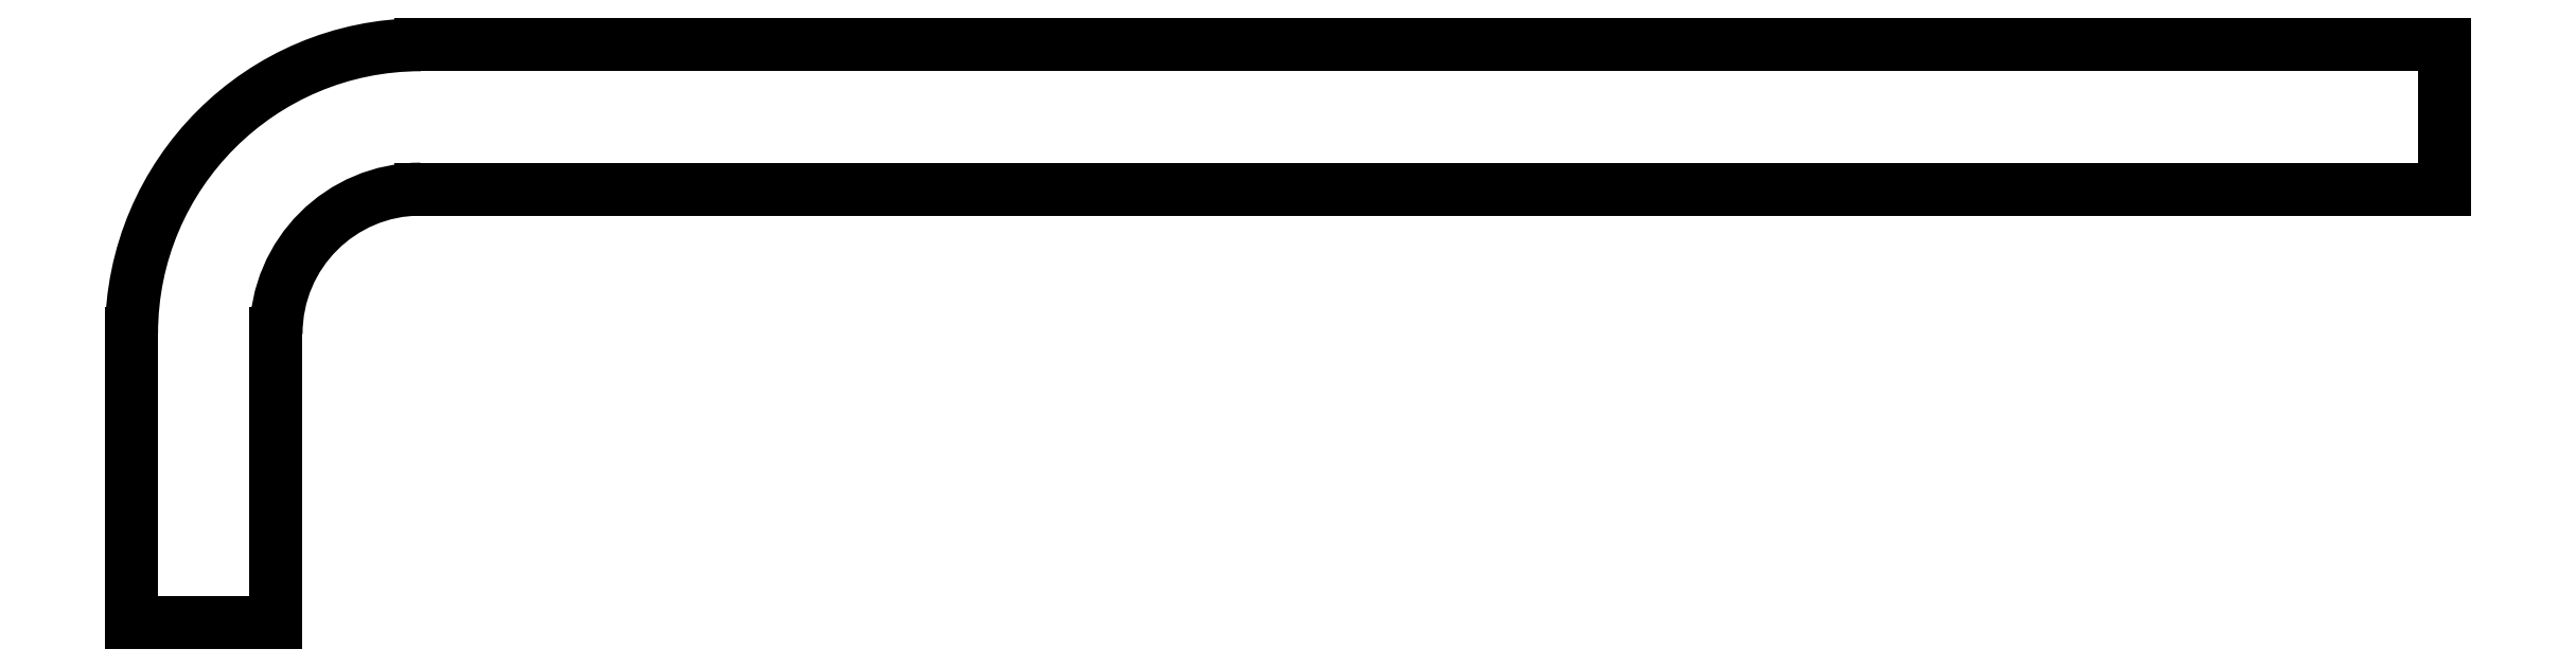
<metadata>
{"format":"dxf","ext":"dxf","renderer":"ezdxf+matplotlib","layout":"modelspace","background":"white","min_lineweight":24,"dpi":150}
</metadata>
<code>
0
SECTION
2
ENTITIES
0
LINE
8
0
10
337.5
20
561.3
30
0
11
323.5
21
561.3
31
0
0
LINE
8
0
10
337.5
20
562.3
30
0
11
337.5
21
561.3
31
0
0
ARC
8
0
10
323.5
20
560.3
30
0
40
1
50
90
51
180
0
LINE
8
0
10
337.5
20
562.3
30
0
11
323.5
21
562.3
31
0
0
LINE
8
0
10
322.5
20
558.3
30
0
11
322.5
21
560.3
31
0
0
ARC
8
0
10
323.5
20
560.3
30
0
40
2
50
90
51
180
0
LINE
8
0
10
321.5
20
558.3
30
0
11
322.5
21
558.3
31
0
0
LINE
8
0
10
321.5
20
560.3
30
0
11
321.5
21
558.3
31
0
0
ENDSEC
0
EOF

</code>
